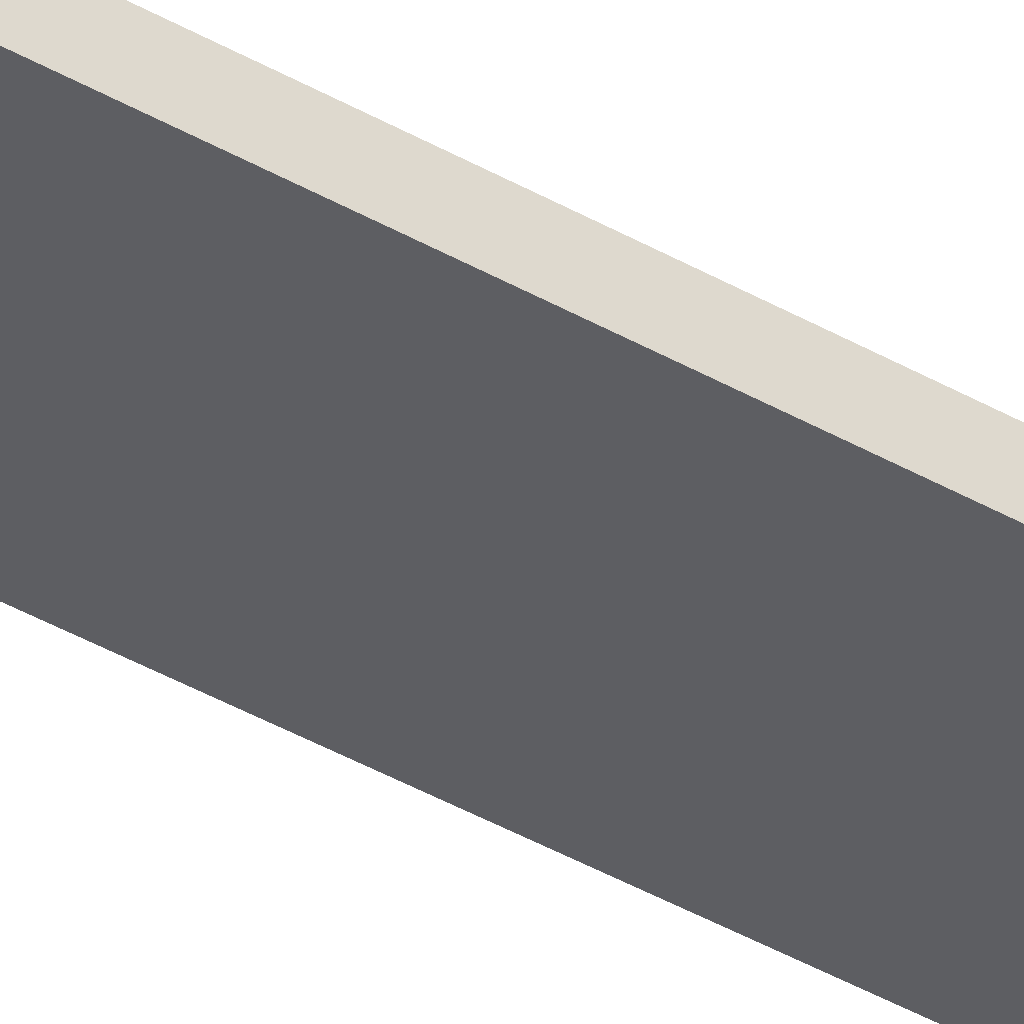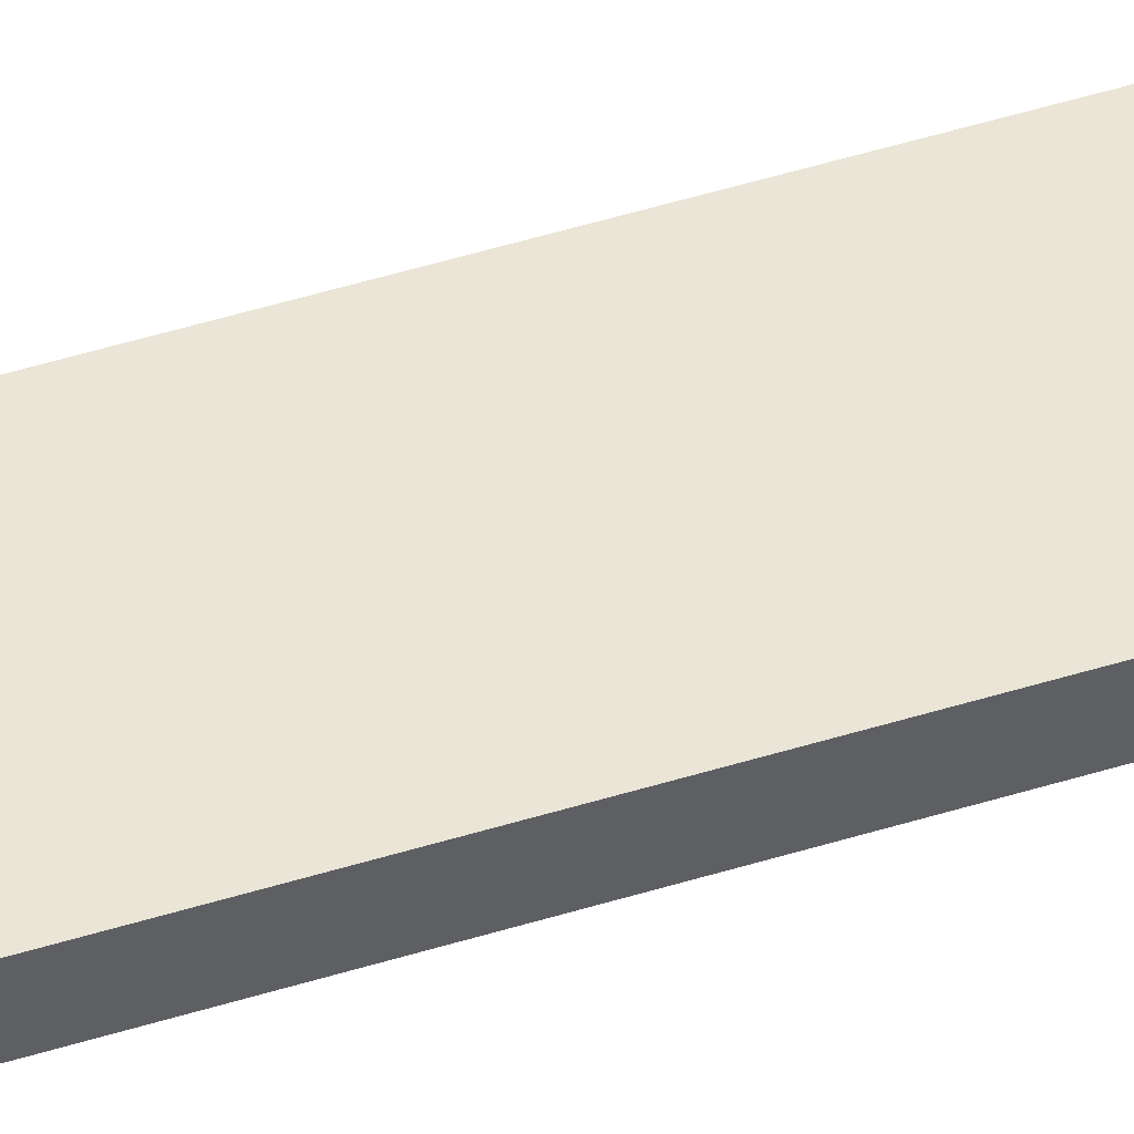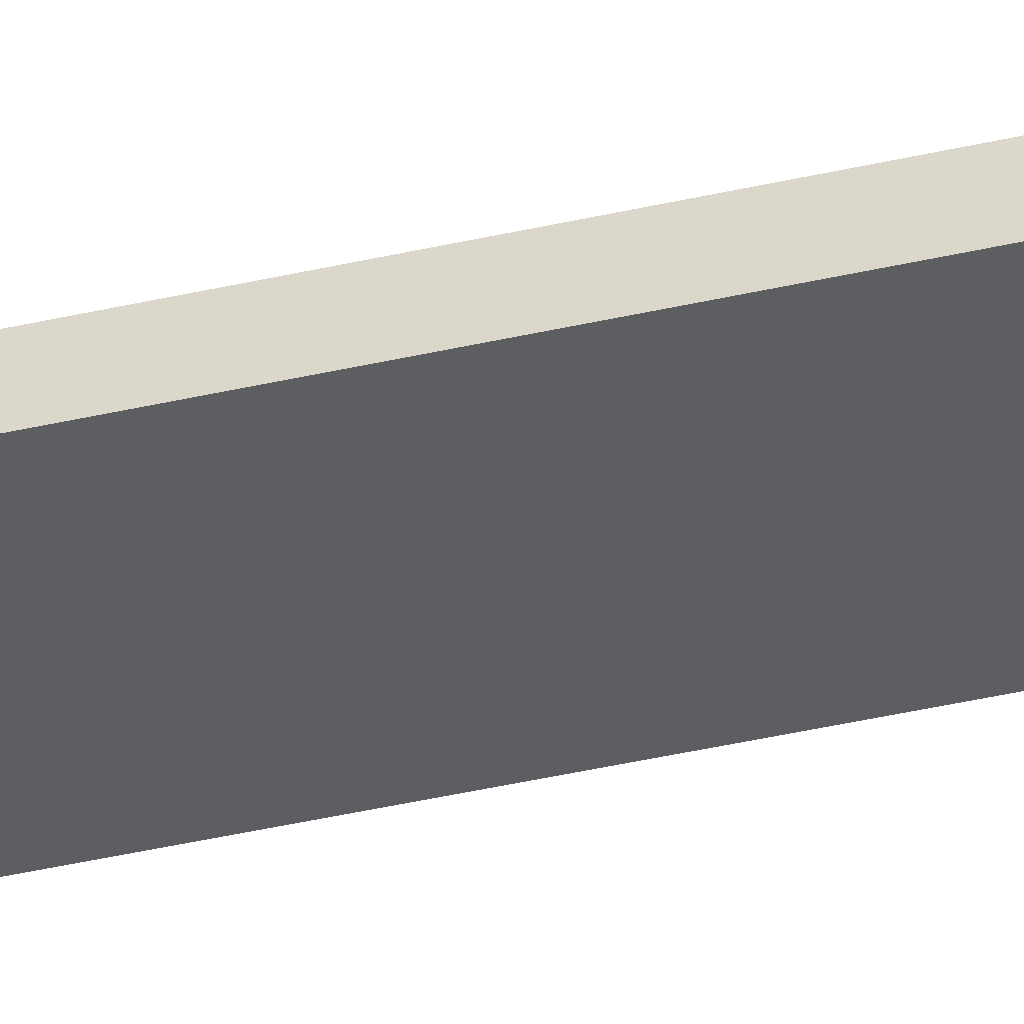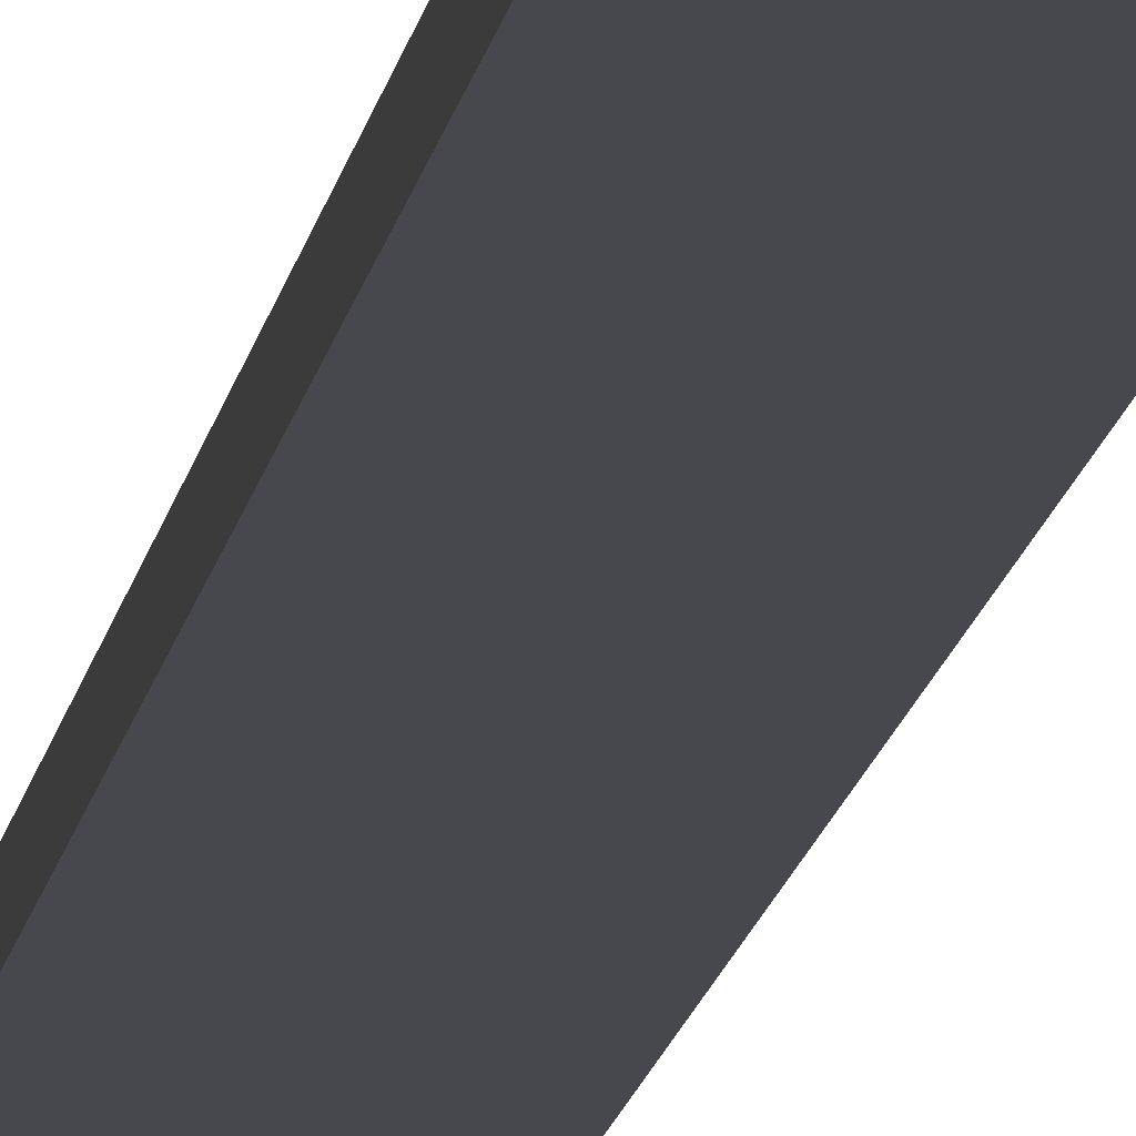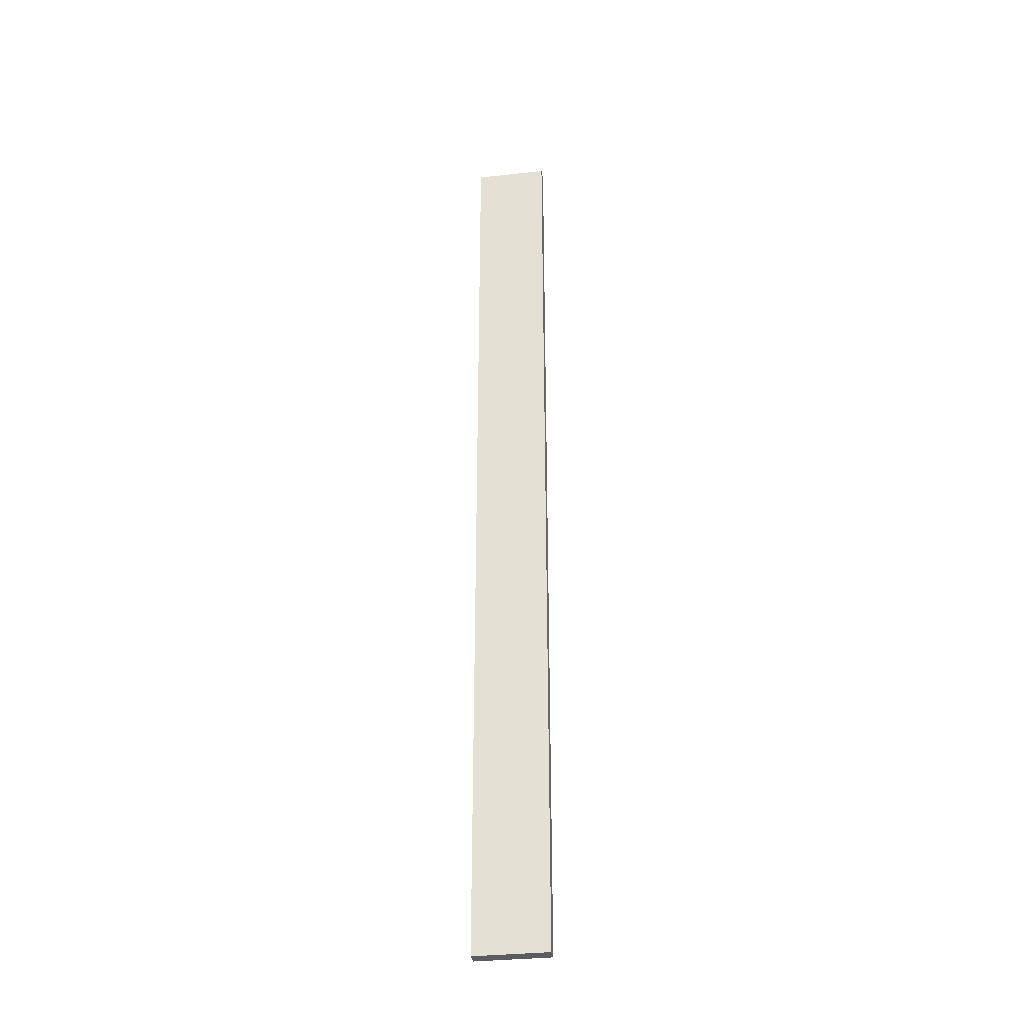
<metadata>
{"format":"obj","ext":"obj","renderer":"f3d","projection":"perspective","resolution":1024,"background":"white","views":[{"elev":-39.1,"azim":53.9,"up":"+Y"},{"elev":44.3,"azim":-110.5,"up":"+Y"},{"elev":-37.6,"azim":-73.1,"up":"+Y"},{"elev":-11.9,"azim":-7.2,"up":"+Y"},{"elev":-33.6,"azim":8.6,"up":"+Z"}]}
</metadata>
<code>
o Cube
v 0.3451 -0.06493 -4.531
v 0.3451 0.06493 -4.531
v 0.3451 -0.06493 4.531
v 0.3451 0.06493 4.531
v -0.3451 -0.06493 -4.531
v -0.3451 0.06493 -4.531
v -0.3451 -0.06493 4.531
v -0.3451 0.06493 4.531
f 1 5 7 3
f 4 3 7 8
f 8 7 5 6
f 6 2 4 8
f 2 1 3 4
f 6 5 1 2

</code>
